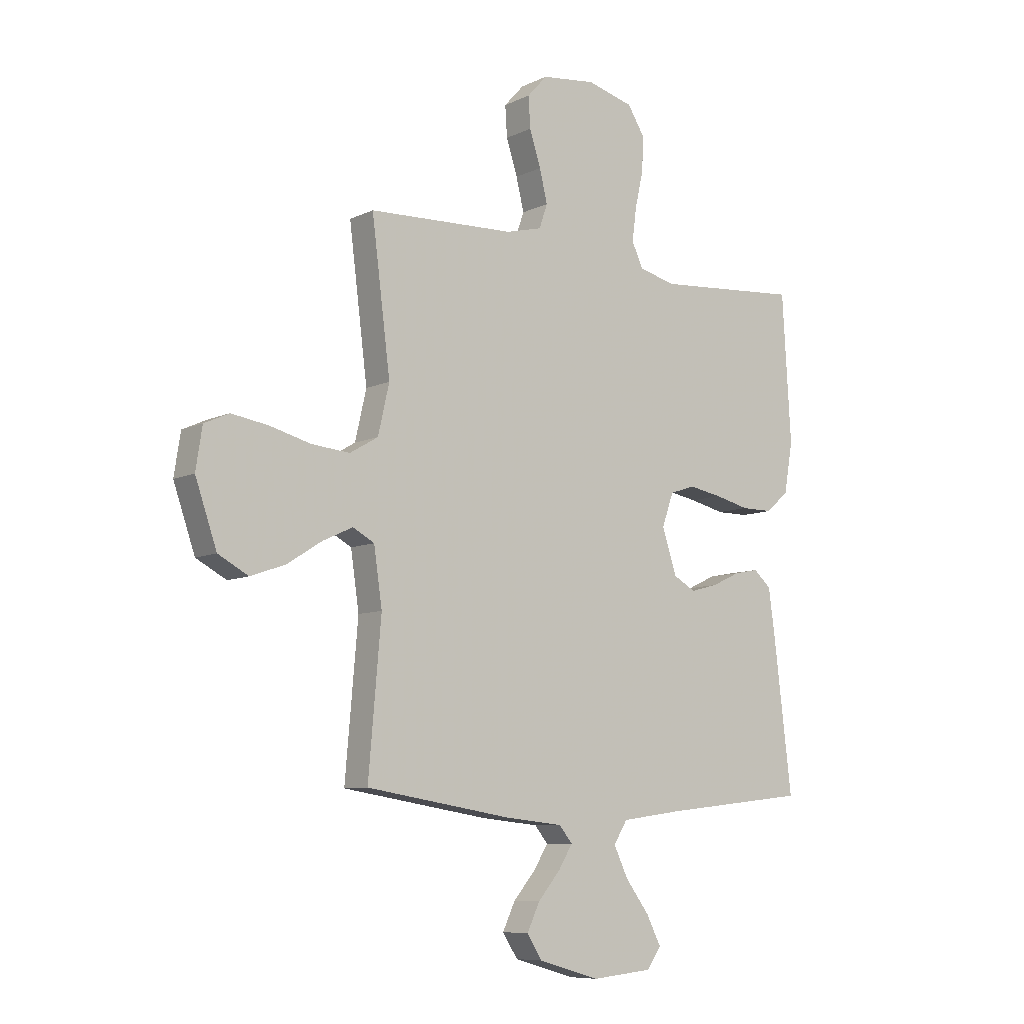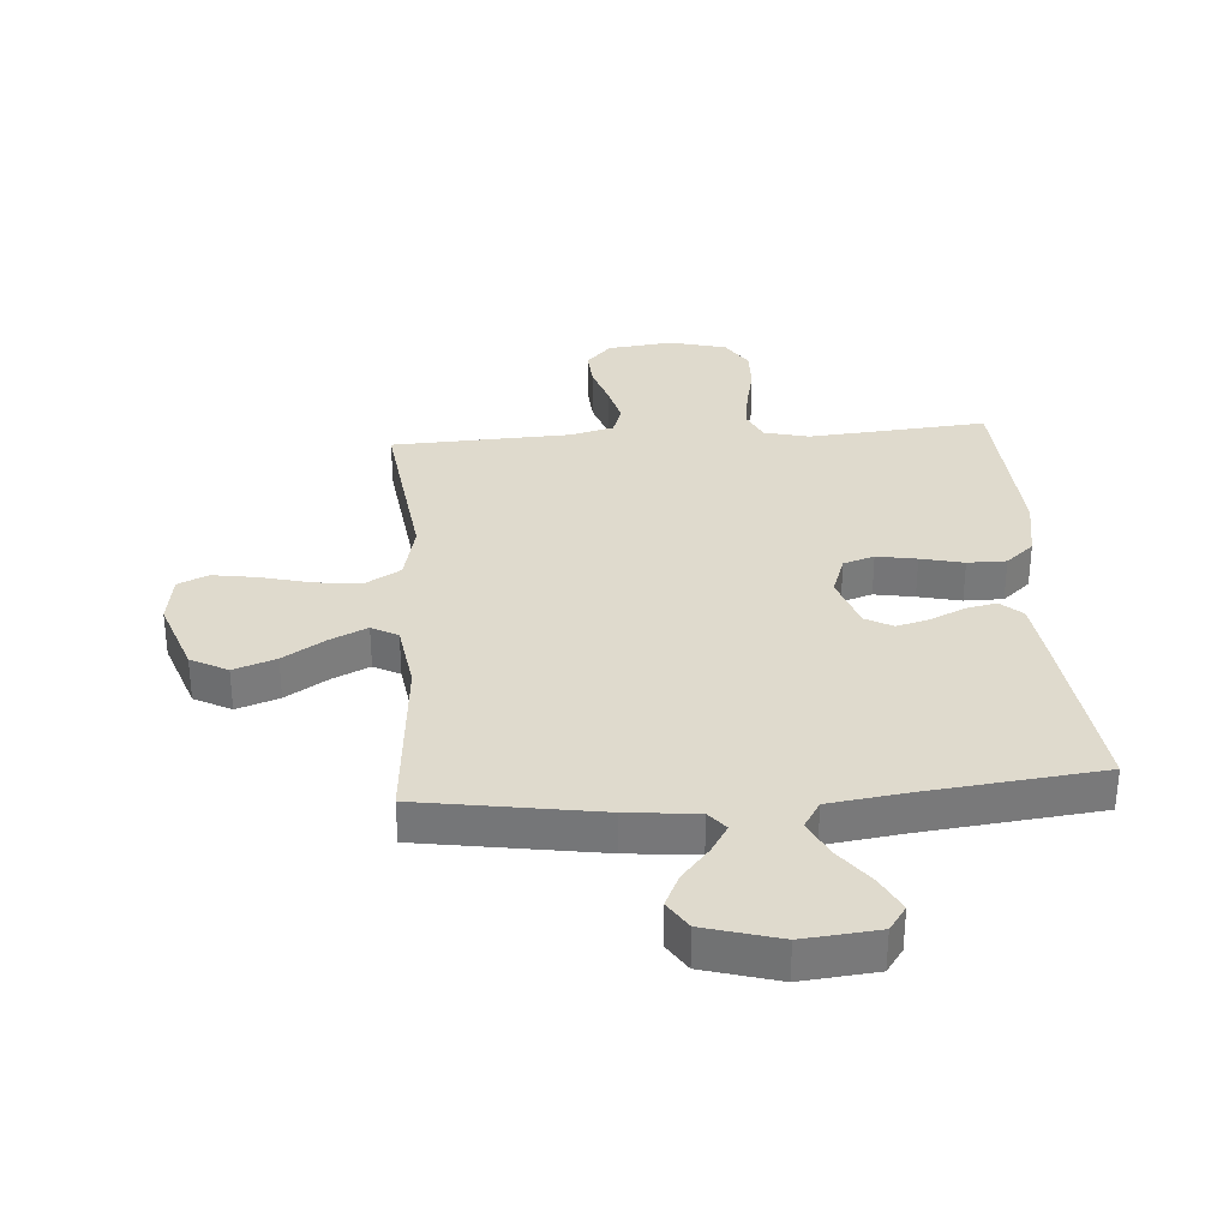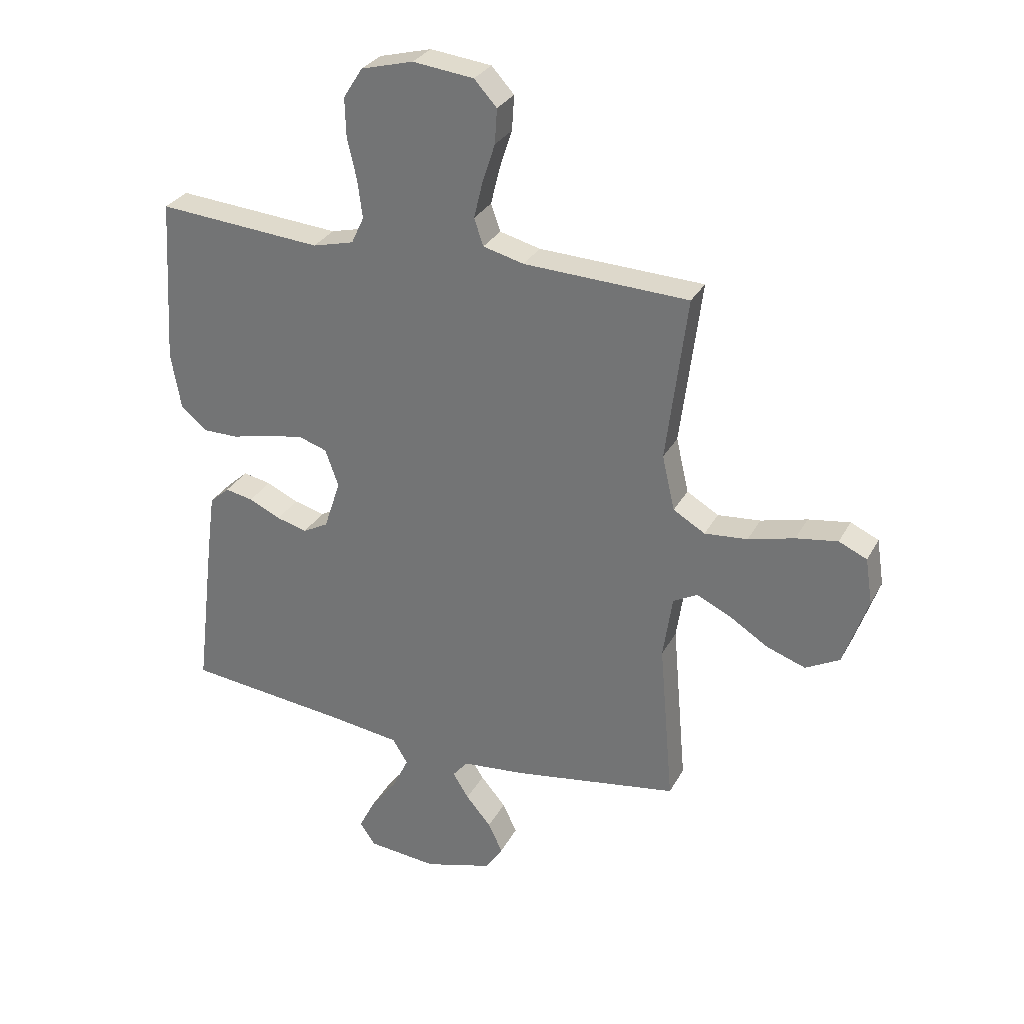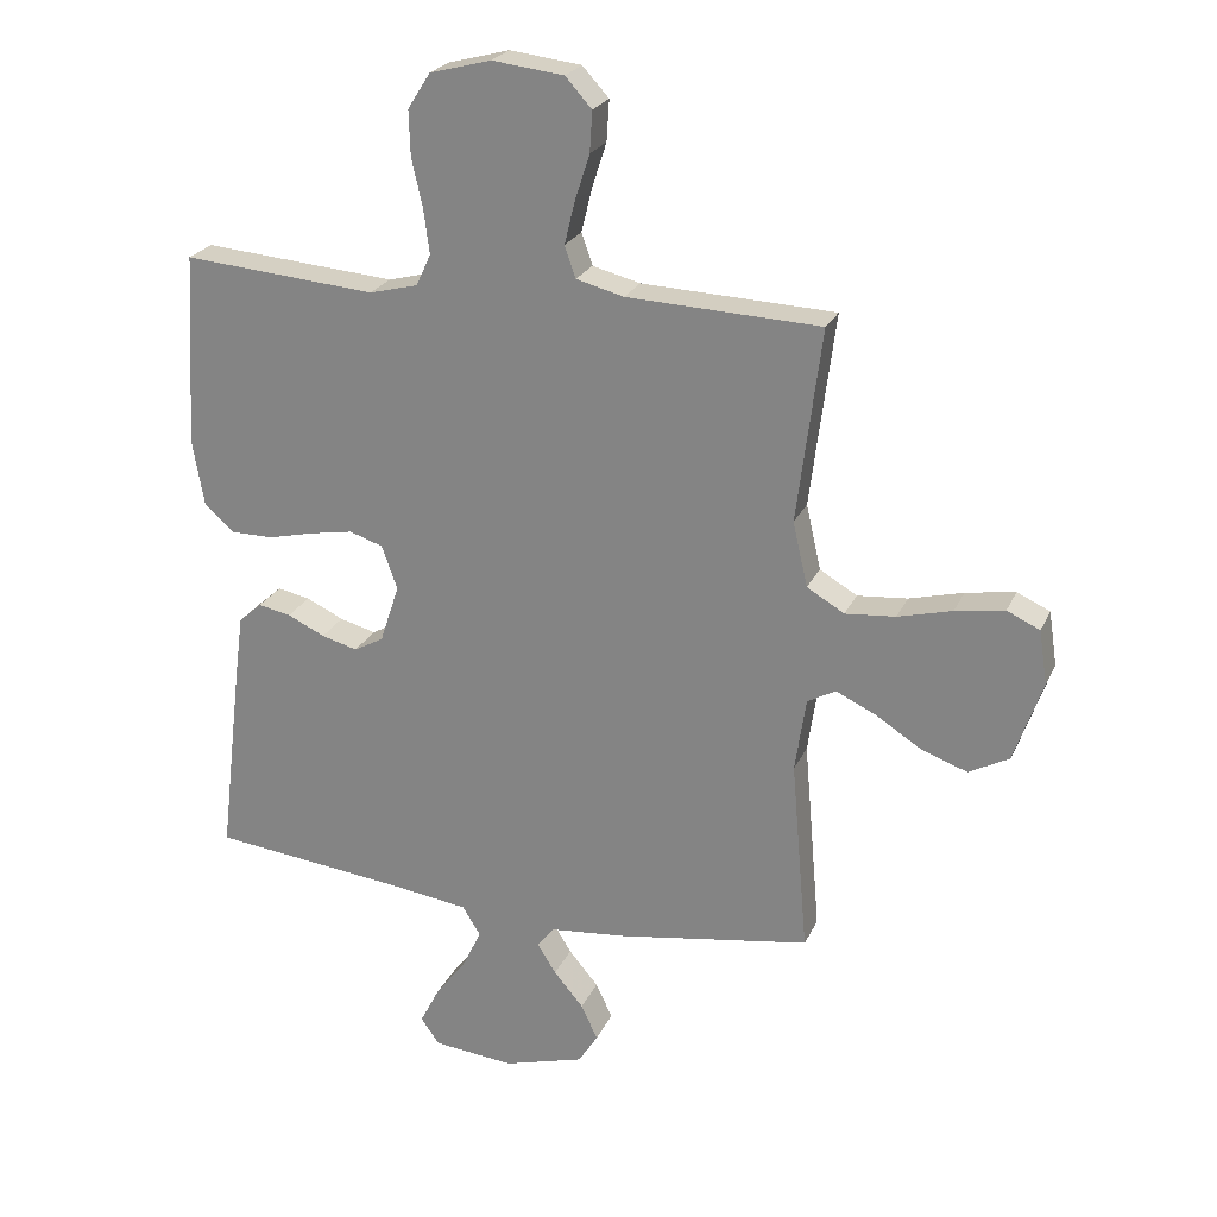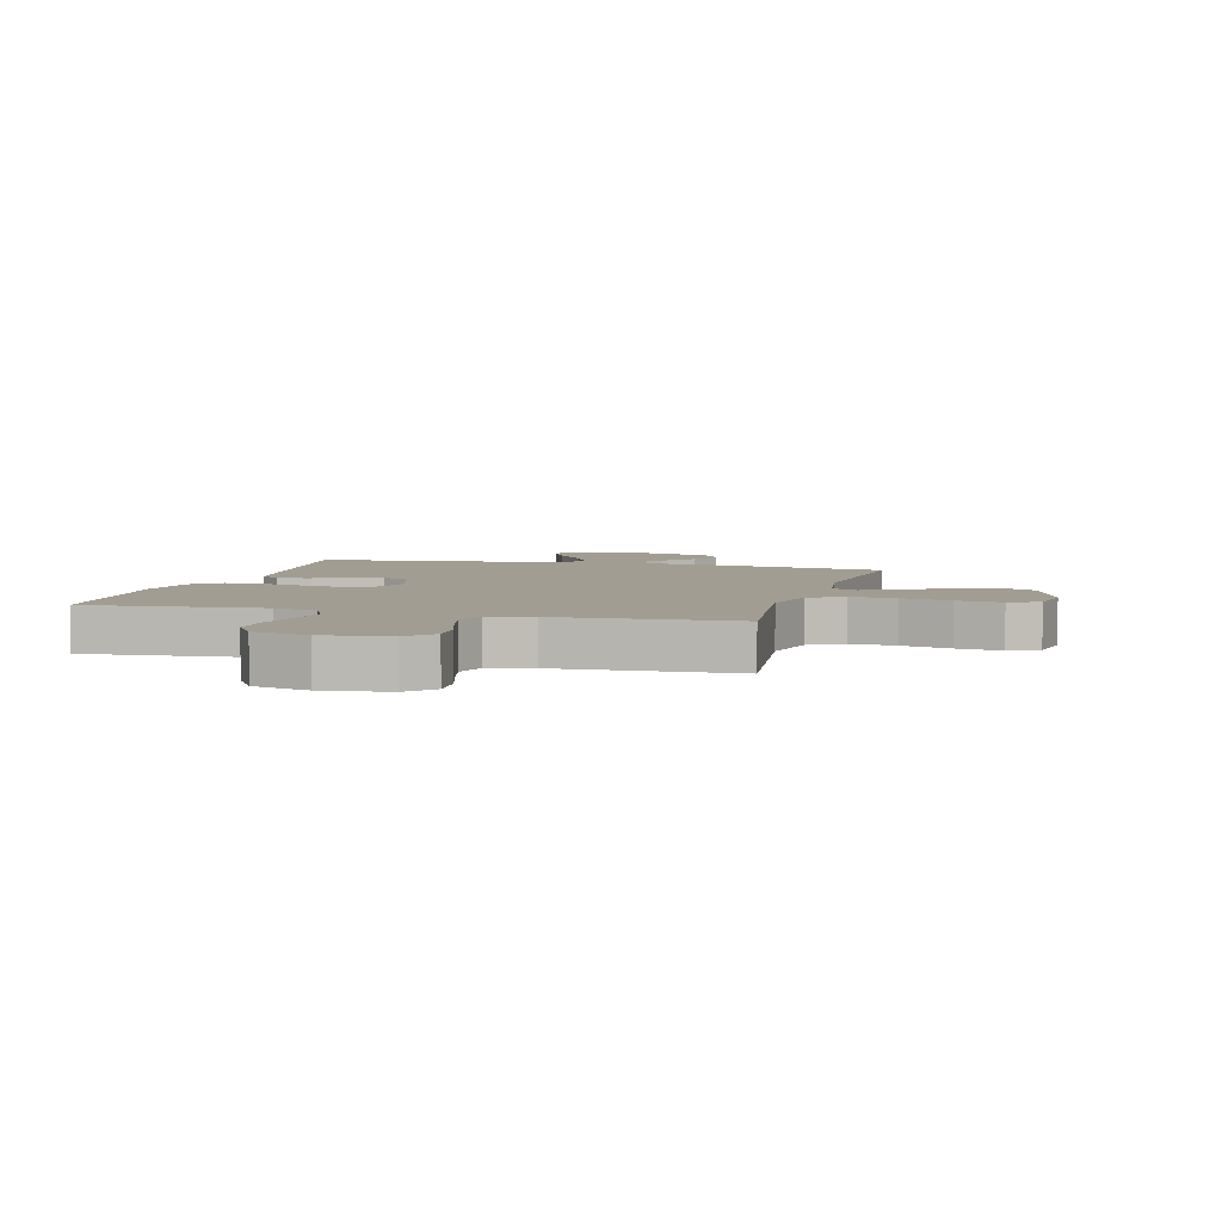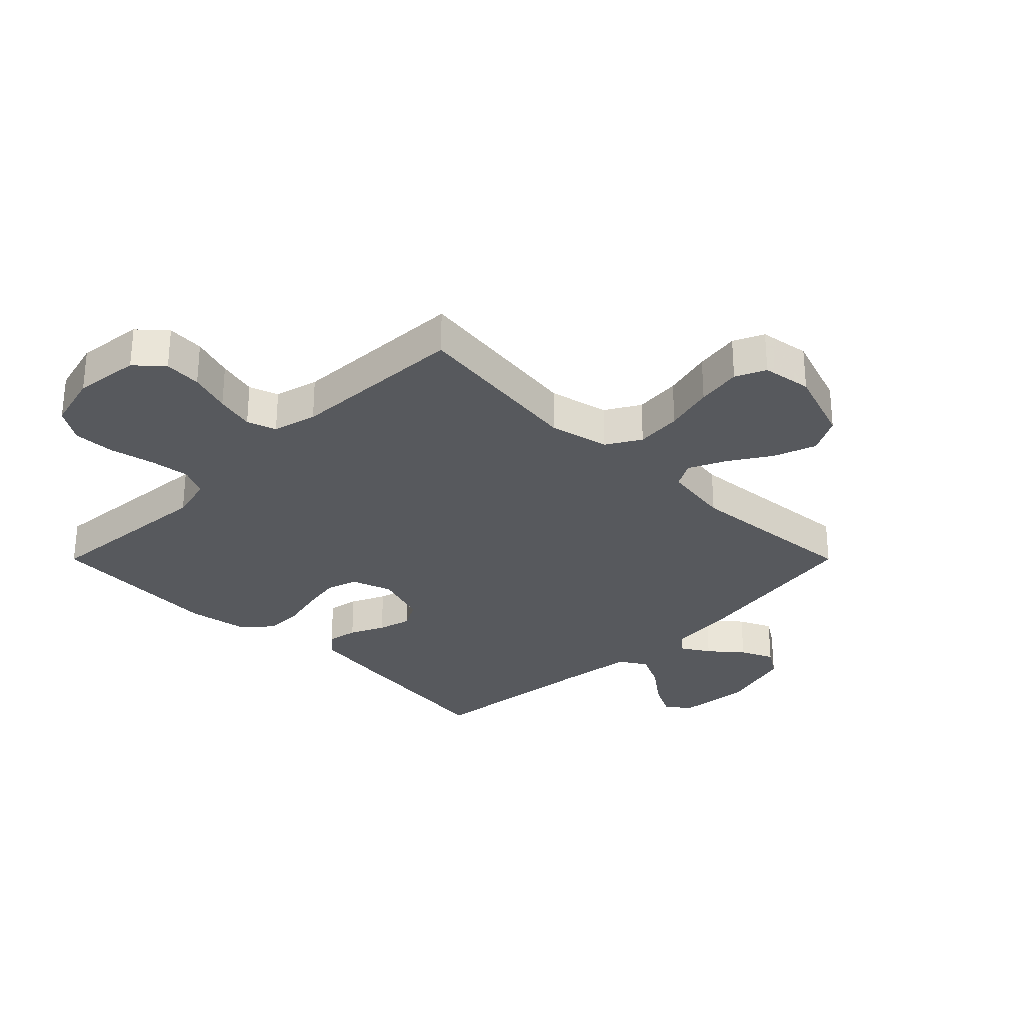
<metadata>
{"format":"obj","ext":"obj","renderer":"f3d","projection":"perspective","resolution":1024,"background":"white","views":[{"elev":-8.3,"azim":141.8,"up":"+Z"},{"elev":32.6,"azim":175.7,"up":"+Y"},{"elev":29.9,"azim":23.8,"up":"+Z"},{"elev":23.9,"azim":19.9,"up":"+Z"},{"elev":4.9,"azim":15.2,"up":"+Y"},{"elev":-29.5,"azim":45.0,"up":"+Y"}]}
</metadata>
<code>
v -0.5 0.07 0.5
v -0.2 0.07 0.476
v -0.125 0.07 0.495
v -0.102 0.07 0.544
v -0.111 0.07 0.613
v -0.128 0.07 0.688
v -0.13 0.07 0.758
v -0.095 0.07 0.813
v 0 0.07 0.838
v 0.111 0.07 0.825
v 0.152 0.07 0.78
v 0.148 0.07 0.717
v 0.125 0.07 0.646
v 0.109 0.07 0.58
v 0.126 0.07 0.531
v 0.2 0.07 0.512
v 0.5 0.07 0.5
v 0.462 0.07 0.2
v 0.485 0.07 0.1
v 0.543 0.07 0.066
v 0.621 0.07 0.073
v 0.705 0.07 0.095
v 0.781 0.07 0.107
v 0.832 0.07 0.084
v 0.845 0.07 0
v 0.801 0.07 -0.127
v 0.739 0.07 -0.16
v 0.668 0.07 -0.135
v 0.597 0.07 -0.09
v 0.535 0.07 -0.061
v 0.491 0.07 -0.085
v 0.474 0.07 -0.2
v 0.5 0.07 -0.5
v 0.2 0.07 -0.548
v 0.082 0.07 -0.56
v 0.055 0.07 -0.593
v 0.084 0.07 -0.64
v 0.13 0.07 -0.694
v 0.156 0.07 -0.749
v 0.125 0.07 -0.797
v 0 0.07 -0.833
v -0.126 0.07 -0.821
v -0.155 0.07 -0.78
v -0.125 0.07 -0.721
v -0.076 0.07 -0.656
v -0.047 0.07 -0.595
v -0.075 0.07 -0.55
v -0.2 0.07 -0.533
v -0.5 0.07 -0.5
v -0.464 0.07 -0.2
v -0.45 0.07 -0.096
v -0.414 0.07 -0.064
v -0.363 0.07 -0.074
v -0.305 0.07 -0.101
v -0.249 0.07 -0.116
v -0.203 0.07 -0.091
v -0.173 0.07 0
v -0.197 0.07 0.068
v -0.249 0.07 0.085
v -0.316 0.07 0.073
v -0.388 0.07 0.056
v -0.453 0.07 0.056
v -0.5 0.07 0.097
v -0.518 0.07 0.2
v -0.5 0 0.5
v -0.2 0 0.476
v -0.125 0 0.495
v -0.102 0 0.544
v -0.111 0 0.613
v -0.128 0 0.688
v -0.13 0 0.758
v -0.095 0 0.813
v 0 0 0.838
v 0.111 0 0.825
v 0.152 0 0.78
v 0.148 0 0.717
v 0.125 0 0.646
v 0.109 0 0.58
v 0.126 0 0.531
v 0.2 0 0.512
v 0.5 0 0.5
v 0.462 0 0.2
v 0.485 0 0.1
v 0.543 0 0.066
v 0.621 0 0.073
v 0.705 0 0.095
v 0.781 0 0.107
v 0.832 0 0.084
v 0.845 0 0
v 0.801 0 -0.127
v 0.739 0 -0.16
v 0.668 0 -0.135
v 0.597 0 -0.09
v 0.535 0 -0.061
v 0.491 0 -0.085
v 0.474 0 -0.2
v 0.5 0 -0.5
v 0.2 0 -0.548
v 0.082 0 -0.56
v 0.055 0 -0.593
v 0.084 0 -0.64
v 0.13 0 -0.694
v 0.156 0 -0.749
v 0.125 0 -0.797
v 0 0 -0.833
v -0.126 0 -0.821
v -0.155 0 -0.78
v -0.125 0 -0.721
v -0.076 0 -0.656
v -0.047 0 -0.595
v -0.075 0 -0.55
v -0.2 0 -0.533
v -0.5 0 -0.5
v -0.464 0 -0.2
v -0.45 0 -0.096
v -0.414 0 -0.064
v -0.363 0 -0.074
v -0.305 0 -0.101
v -0.249 0 -0.116
v -0.203 0 -0.091
v -0.173 0 0
v -0.197 0 0.068
v -0.249 0 0.085
v -0.316 0 0.073
v -0.388 0 0.056
v -0.453 0 0.056
v -0.5 0 0.097
v -0.518 0 0.2
f 64 1 2
f 63 64 2
f 62 63 2
f 61 62 2
f 60 61 2
f 59 60 2 3
f 58 59 3 4
f 57 58 4
f 52 53 54
f 51 52 54
f 50 51 54
f 49 50 54
f 48 49 54
f 47 48 54 55
f 46 47 55 56
f 43 44 45
f 42 43 45
f 41 42 45
f 40 41 45
f 39 40 45
f 38 39 45
f 37 38 45
f 36 37 45 46
f 46 56 57
f 36 46 57
f 35 36 57
f 35 57 4
f 34 35 4
f 33 34 4
f 32 33 4
f 27 28 29
f 26 27 29
f 25 26 29
f 24 25 29
f 23 24 29
f 22 23 29
f 21 22 29
f 20 21 29 30
f 19 20 30 31
f 16 17 18
f 31 32 4
f 19 31 4
f 18 19 4
f 16 18 4
f 15 16 4
f 11 12 13
f 10 11 13
f 9 10 13
f 8 9 13
f 7 8 13
f 6 7 13
f 5 6 13
f 14 15 4 5
f 5 13 14
f 66 65 128
f 66 128 127
f 66 127 126
f 66 126 125
f 66 125 124
f 67 66 124 123
f 68 67 123 122
f 68 122 121
f 118 117 116
f 118 116 115
f 118 115 114
f 118 114 113
f 118 113 112
f 119 118 112 111
f 120 119 111 110
f 109 108 107
f 109 107 106
f 109 106 105
f 109 105 104
f 109 104 103
f 109 103 102
f 109 102 101
f 110 109 101 100
f 121 120 110
f 121 110 100
f 121 100 99
f 68 121 99
f 68 99 98
f 68 98 97
f 68 97 96
f 93 92 91
f 93 91 90
f 93 90 89
f 93 89 88
f 93 88 87
f 93 87 86
f 93 86 85
f 94 93 85 84
f 95 94 84 83
f 82 81 80
f 68 96 95
f 68 95 83
f 68 83 82
f 68 82 80
f 68 80 79
f 77 76 75
f 77 75 74
f 77 74 73
f 77 73 72
f 77 72 71
f 77 71 70
f 77 70 69
f 69 68 79 78
f 78 77 69
f 1 65 66 2
f 2 66 67 3
f 3 67 68 4
f 4 68 69 5
f 5 69 70 6
f 6 70 71 7
f 7 71 72 8
f 8 72 73 9
f 9 73 74 10
f 10 74 75 11
f 11 75 76 12
f 12 76 77 13
f 13 77 78 14
f 14 78 79 15
f 15 79 80 16
f 16 80 81 17
f 17 81 82 18
f 18 82 83 19
f 19 83 84 20
f 20 84 85 21
f 21 85 86 22
f 22 86 87 23
f 23 87 88 24
f 24 88 89 25
f 25 89 90 26
f 26 90 91 27
f 27 91 92 28
f 28 92 93 29
f 29 93 94 30
f 30 94 95 31
f 31 95 96 32
f 32 96 97 33
f 33 97 98 34
f 34 98 99 35
f 35 99 100 36
f 36 100 101 37
f 37 101 102 38
f 38 102 103 39
f 39 103 104 40
f 40 104 105 41
f 41 105 106 42
f 42 106 107 43
f 43 107 108 44
f 44 108 109 45
f 45 109 110 46
f 46 110 111 47
f 47 111 112 48
f 48 112 113 49
f 49 113 114 50
f 50 114 115 51
f 51 115 116 52
f 52 116 117 53
f 53 117 118 54
f 54 118 119 55
f 55 119 120 56
f 56 120 121 57
f 57 121 122 58
f 58 122 123 59
f 59 123 124 60
f 60 124 125 61
f 61 125 126 62
f 62 126 127 63
f 63 127 128 64
f 64 128 65 1

</code>
